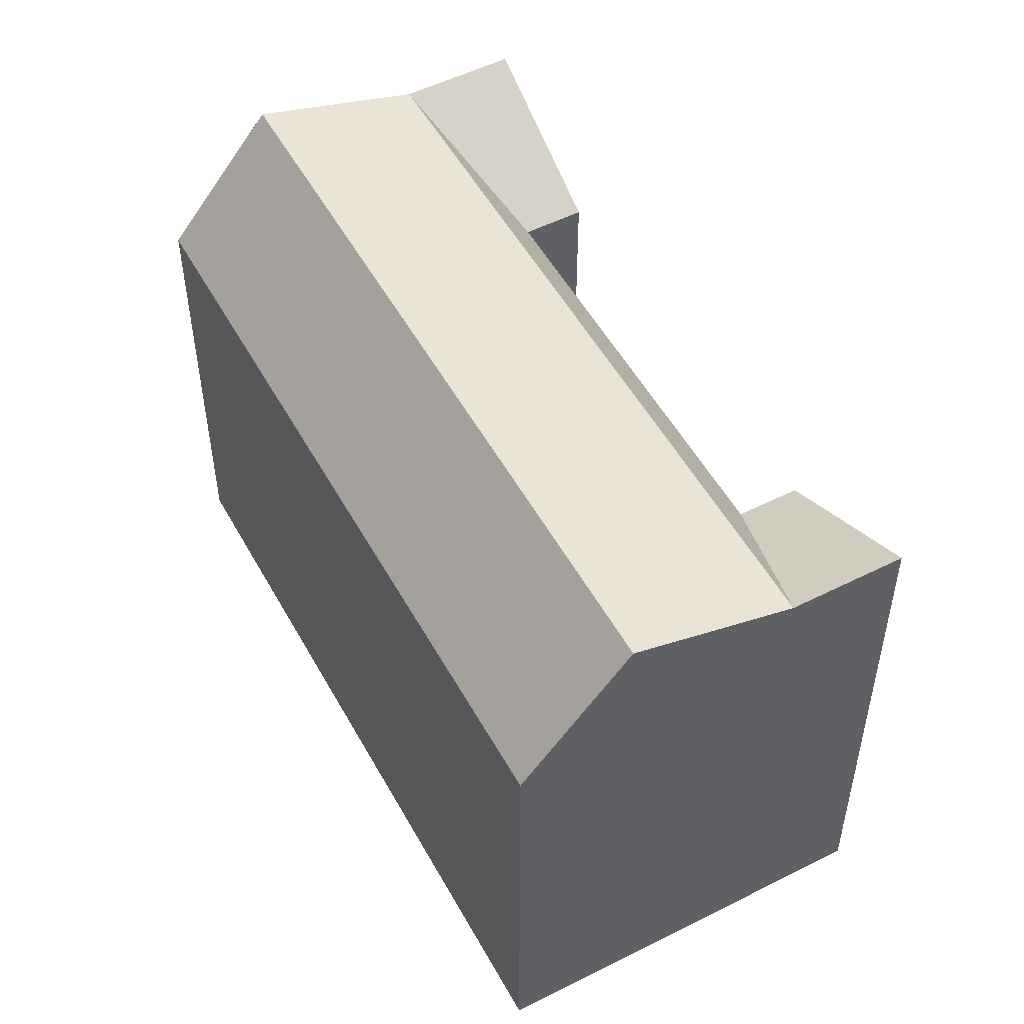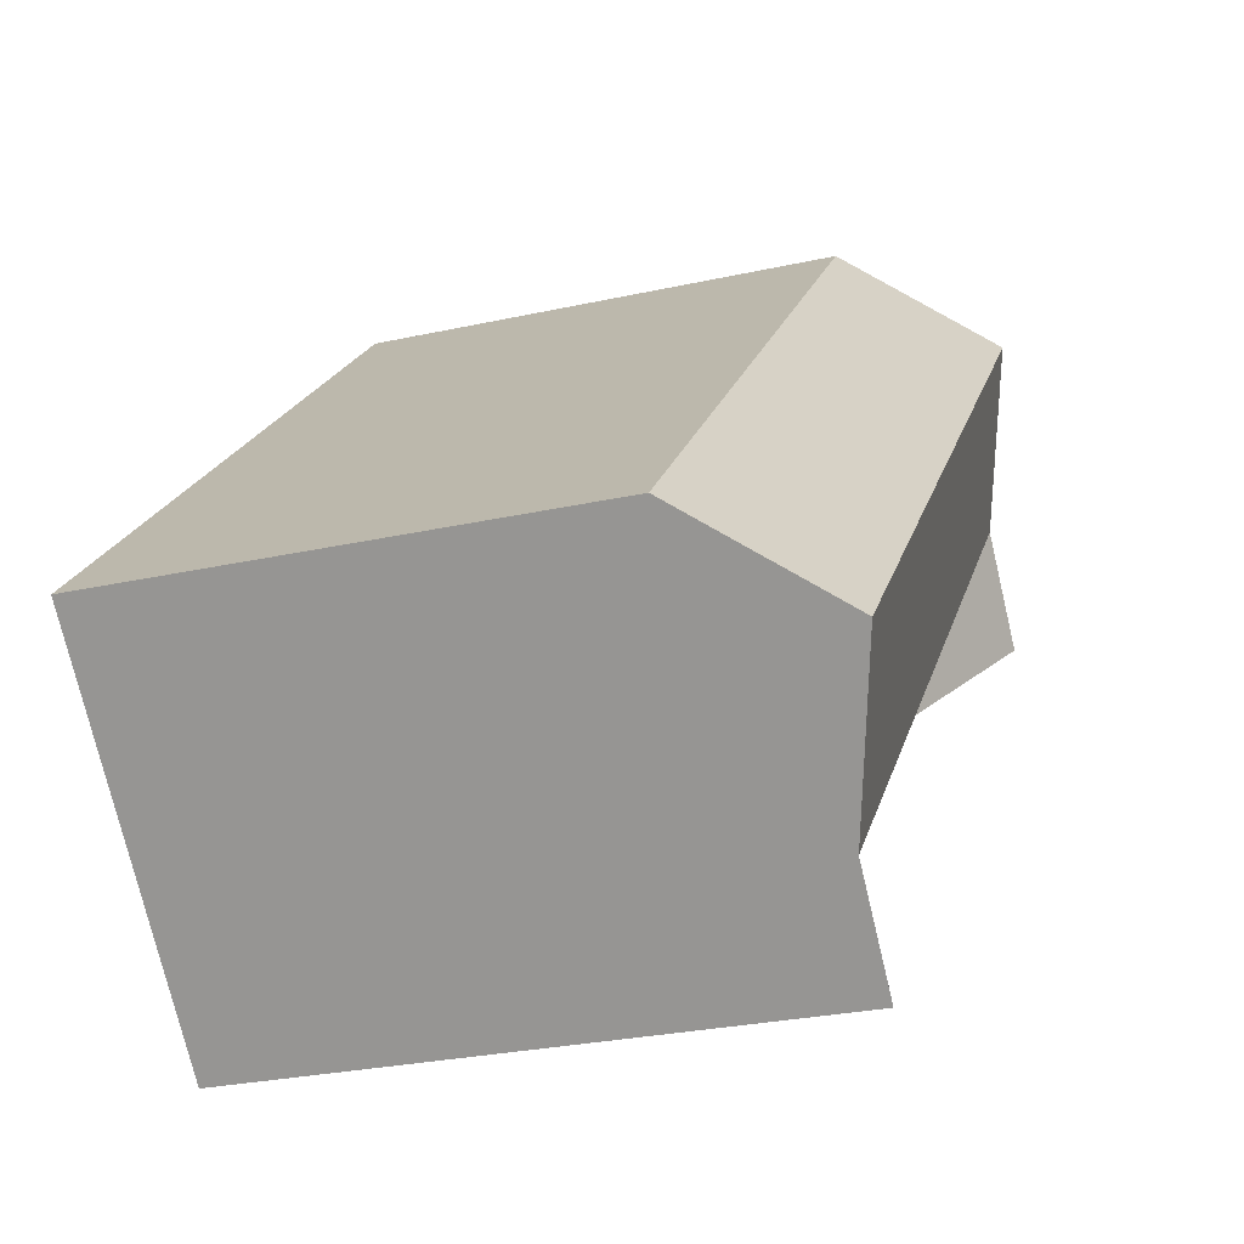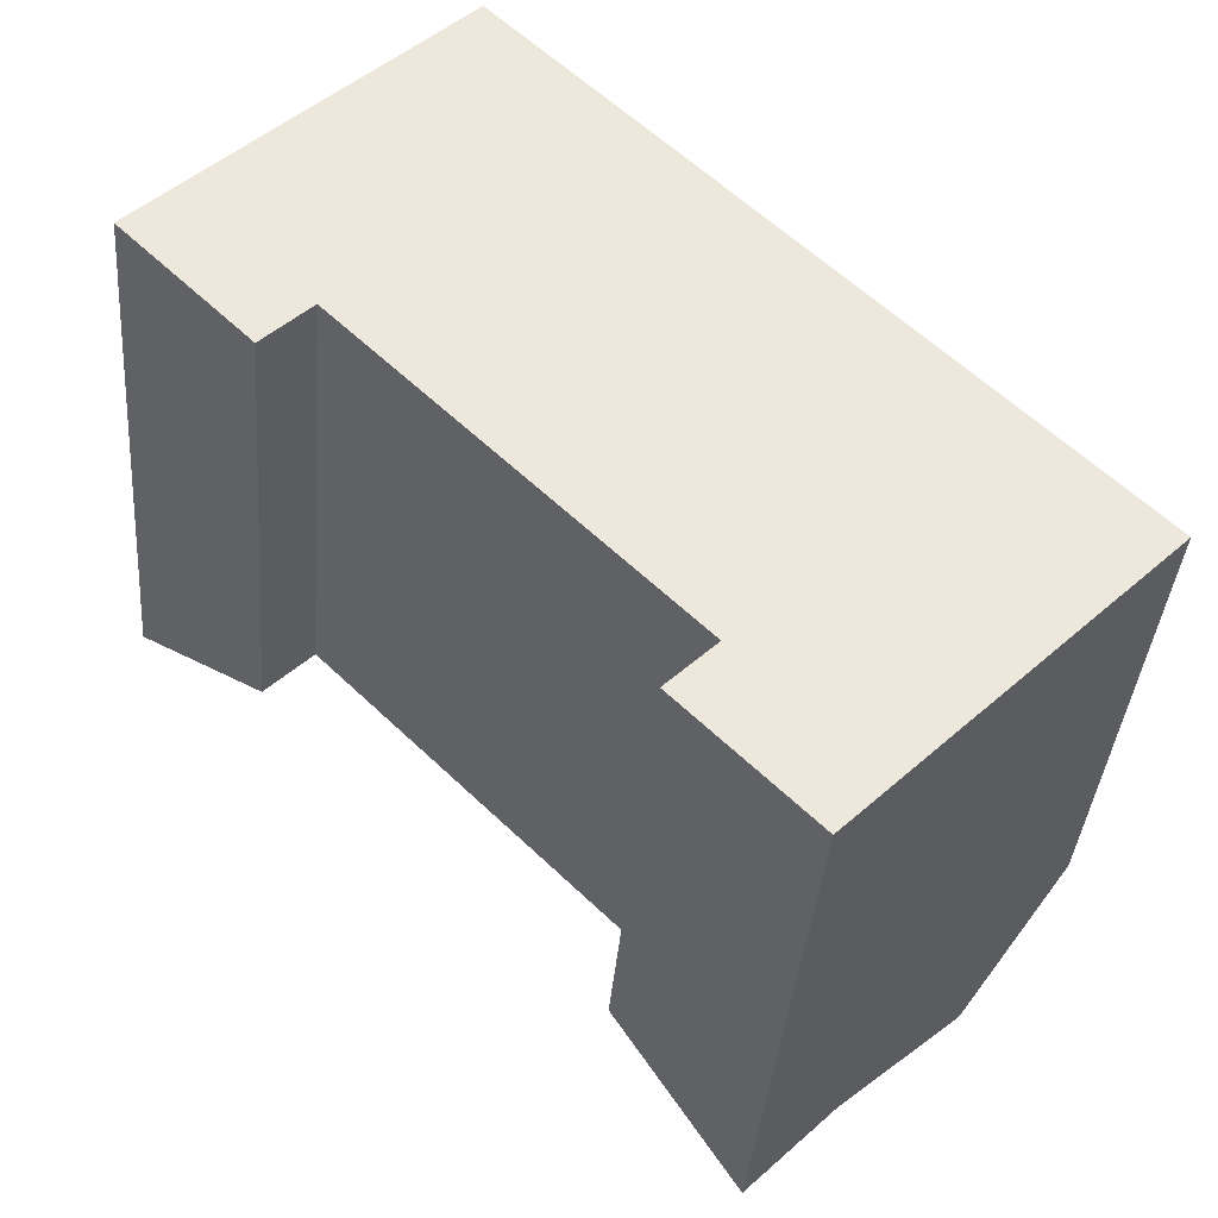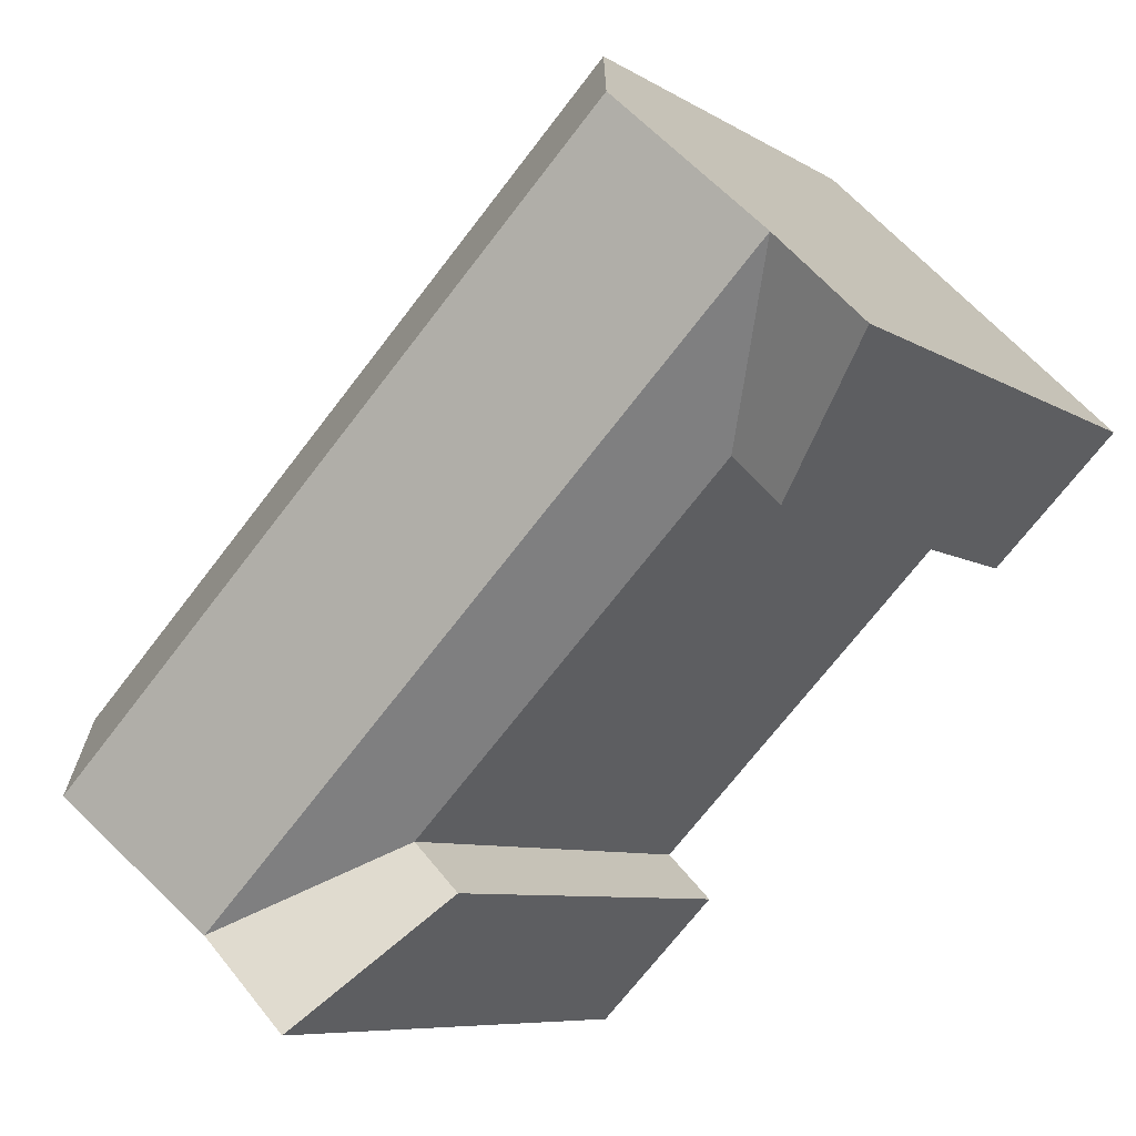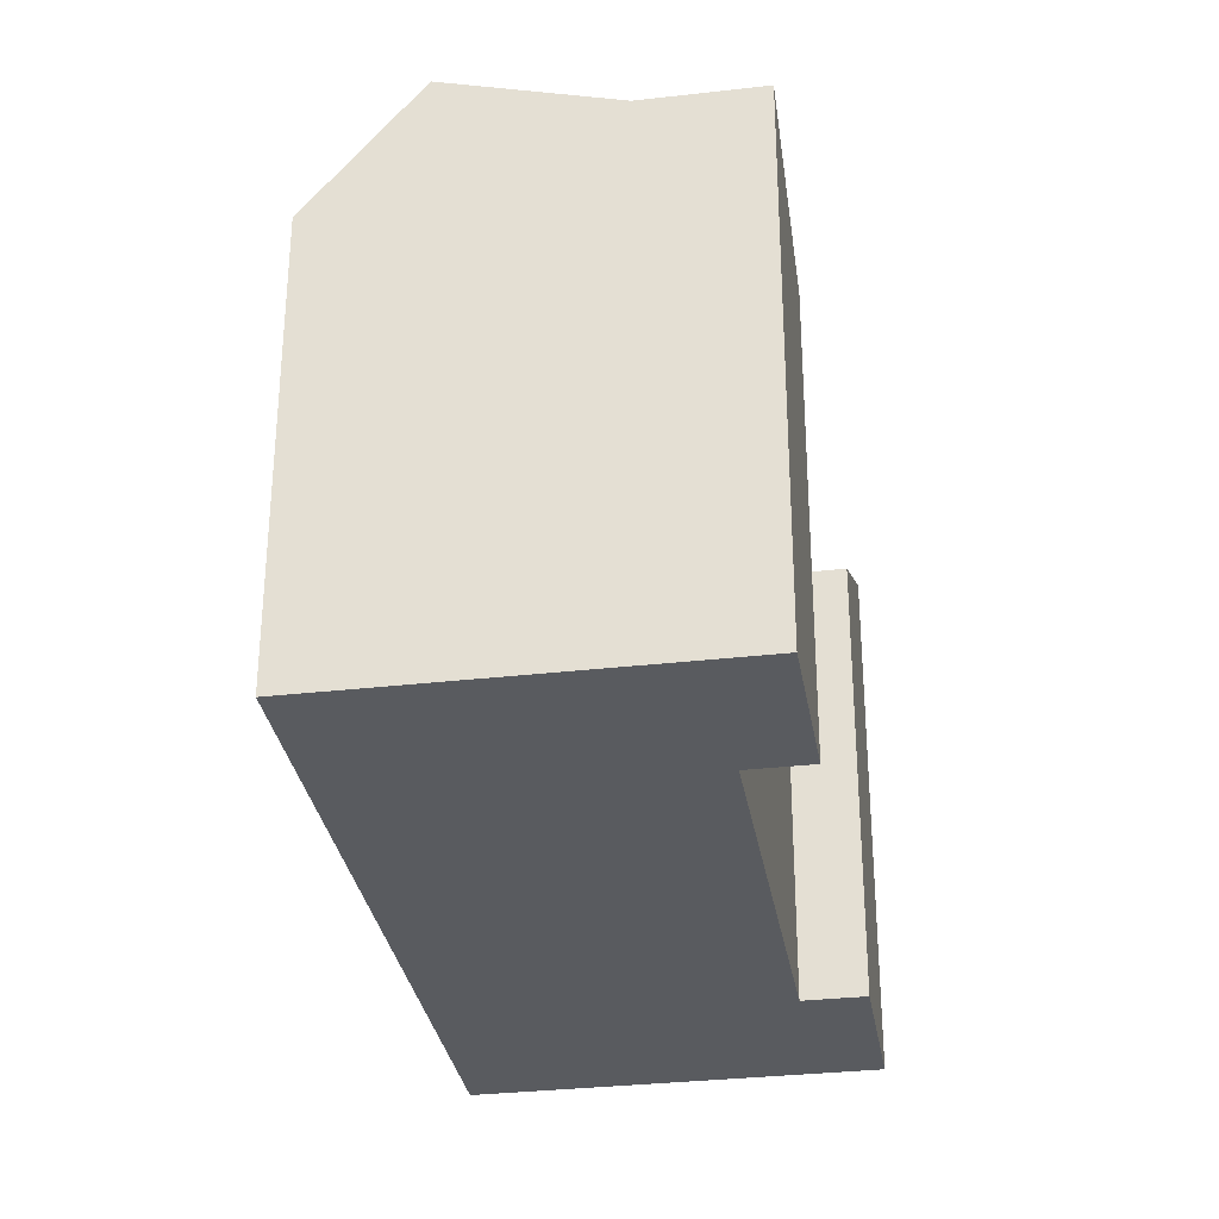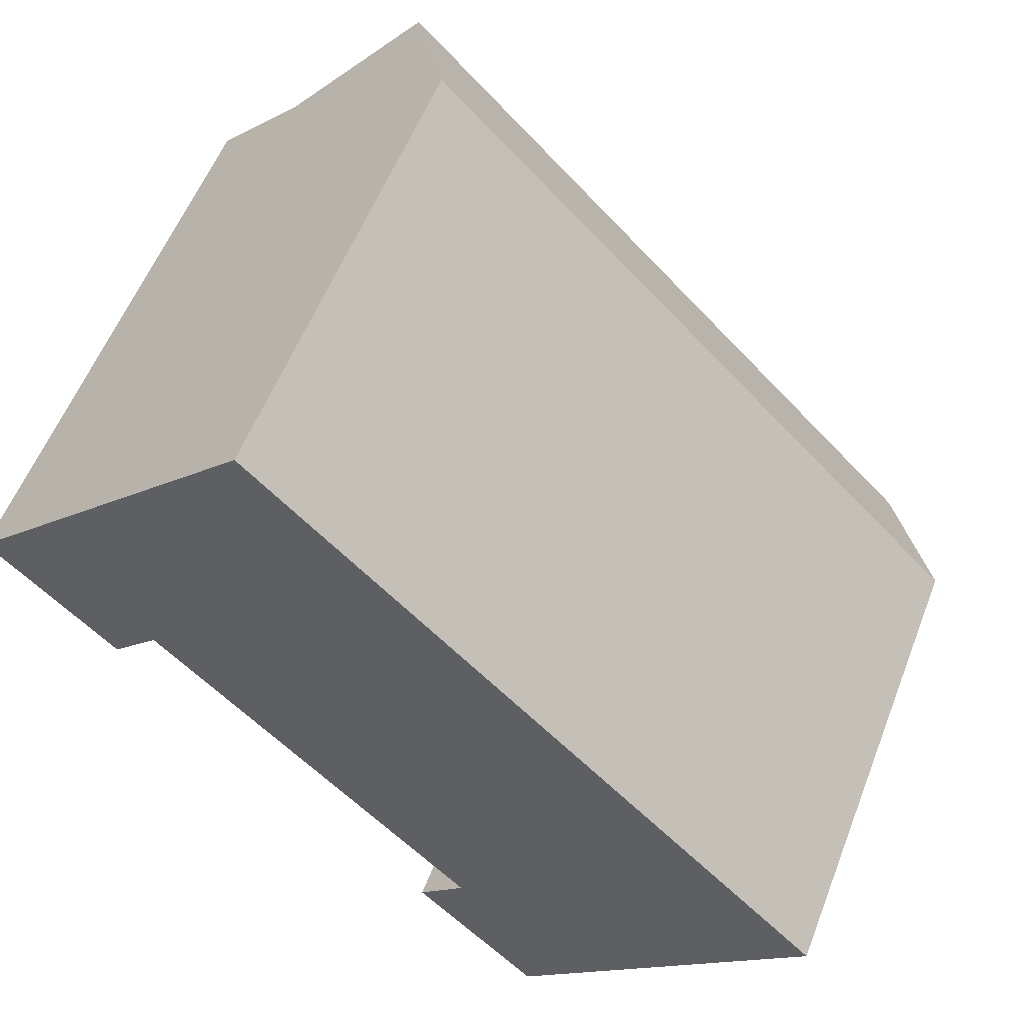
<metadata>
{"format":"obj","ext":"obj","renderer":"f3d","projection":"perspective","resolution":1024,"background":"white","views":[{"elev":52.4,"azim":106.7,"up":"+Y"},{"elev":-27.5,"azim":108.9,"up":"+Z"},{"elev":-37.6,"azim":-4.6,"up":"+Z"},{"elev":-7.5,"azim":-149.3,"up":"+Z"},{"elev":-32.0,"azim":144.4,"up":"+Y"},{"elev":56.0,"azim":21.0,"up":"+Z"}]}
</metadata>
<code>
v  11.04 17.72 10.95
v  12.6 22.89 3.247
v  7.96 22.89 7.894
v  24.59 22.89 -8.744
v  29.19 22.89 -13.35
v  15.68 17.72 6.303
v  27.67 17.72 -5.688
v  32.27 17.72 -10.3
v  7.901 21.09 -1.417
v  3.257 21.09 3.23
v  19.88 21.09 -13.41
v  24.49 21.09 -18.02
v  18.36 17.72 -14.92
v  6.382 17.72 -2.924
v  22.97 21.09 -19.52
v  21.23 21.09 -21.25
v  16.63 17.72 -16.64
v  1.738 21.09 1.723
v  0.0004493 21.09 -0.0006683
v  4.644 17.72 -4.648
v  4.644 2.846e-16 -4.647
v  6.382 1.79e-16 -2.923
v  21.23 1.301e-15 -21.25
v  32.27 6.305e-16 -10.3
v  22.97 1.195e-15 -19.52
v  24.49 1.103e-15 -18.02
v  29.19 8.176e-16 -13.35
v  7.959 -4.834e-16 7.895
v  11.04 -6.705e-16 10.95
v  3.257 -1.978e-16 3.23
v  1.738 -1.056e-16 1.724
v  0 0 0
v  27.67 3.483e-16 -5.688
v  15.68 -3.86e-16 6.304
v  18.36 9.133e-16 -14.91
v  16.63 1.019e-15 -16.64
g defaultobject
f 1 2 3
f 2 1 4
f 4 1 5
f 5 1 6
f 5 6 7
f 5 7 8
f 3 9 10
f 9 3 11
f 11 3 12
f 12 3 4
f 12 4 5
f 4 3 2
f 10 13 14
f 13 10 9
f 13 9 12
f 12 9 11
f 15 13 12
f 13 15 16
f 13 16 17
f 14 18 10
f 18 14 19
f 19 14 20
f 21 14 22
f 14 21 20
f 8 12 5
f 15 23 16
f 23 15 12
f 23 12 8
f 23 8 24
f 23 24 25
f 25 24 26
f 26 24 27
f 3 10 1
f 1 28 29
f 28 1 30
f 30 1 31
f 31 1 32
f 32 1 19
f 19 1 18
f 18 1 10
f 7 24 8
f 24 7 6
f 24 6 1
f 24 1 33
f 33 1 34
f 34 1 29
f 14 35 22
f 35 14 13
f 13 36 35
f 36 13 17
f 17 23 36
f 23 17 16
f 19 21 32
f 21 19 20
f 33 27 24
f 27 33 34
f 27 34 26
f 26 34 29
f 26 29 25
f 25 29 28
f 25 28 35
f 25 35 23
f 35 28 22
f 22 28 30
f 22 30 21
f 21 30 31
f 21 31 32
f 36 23 35

</code>
